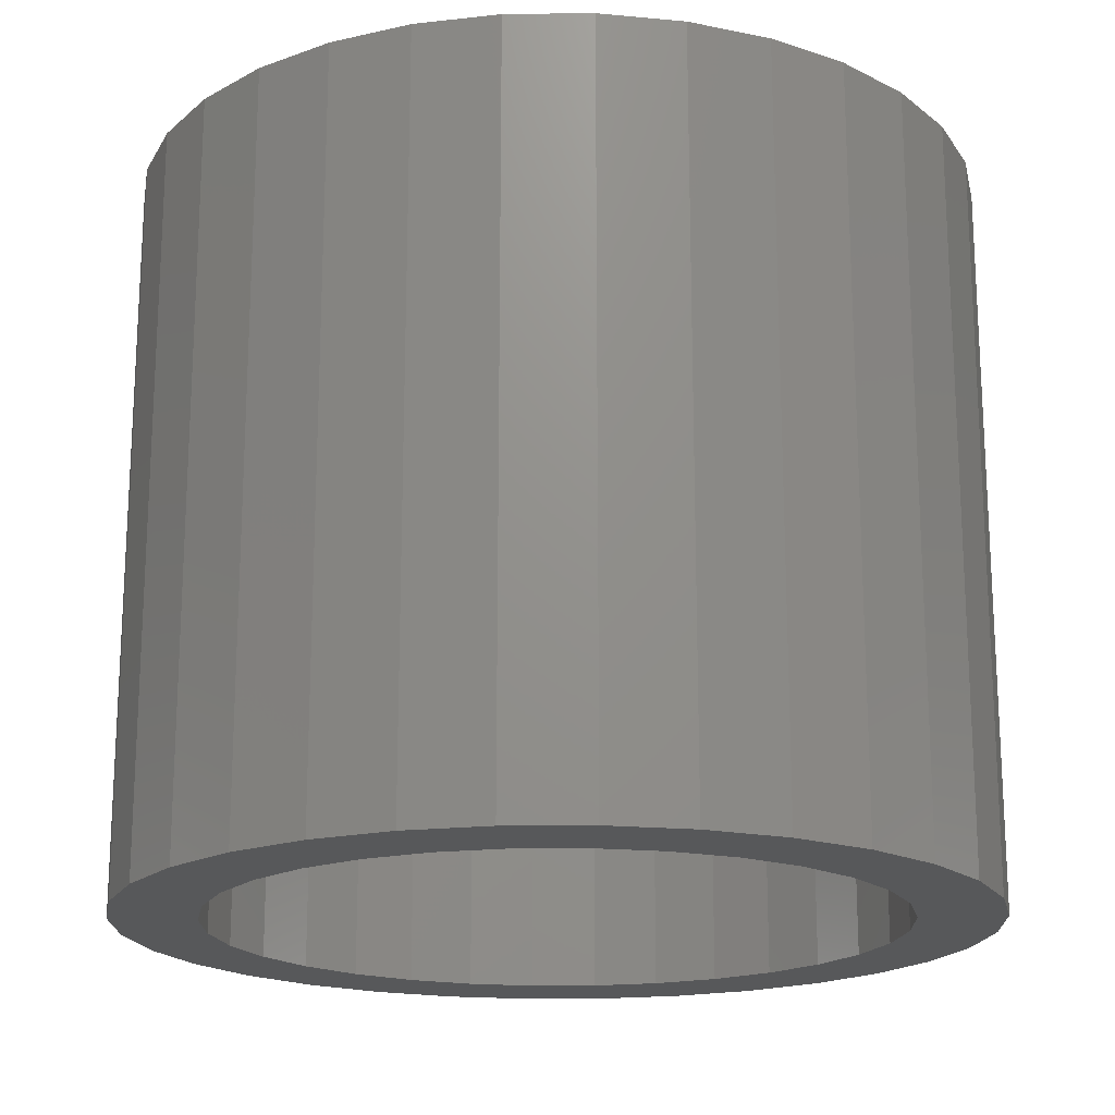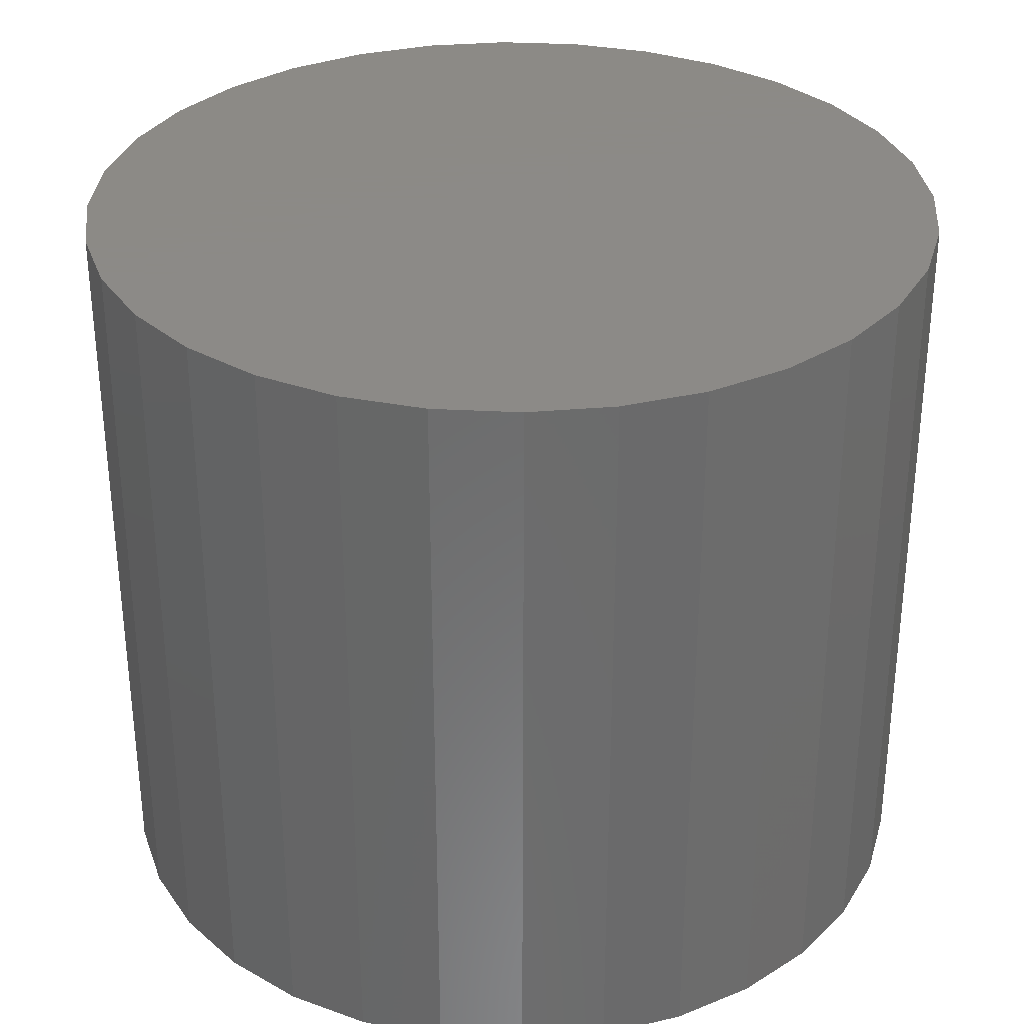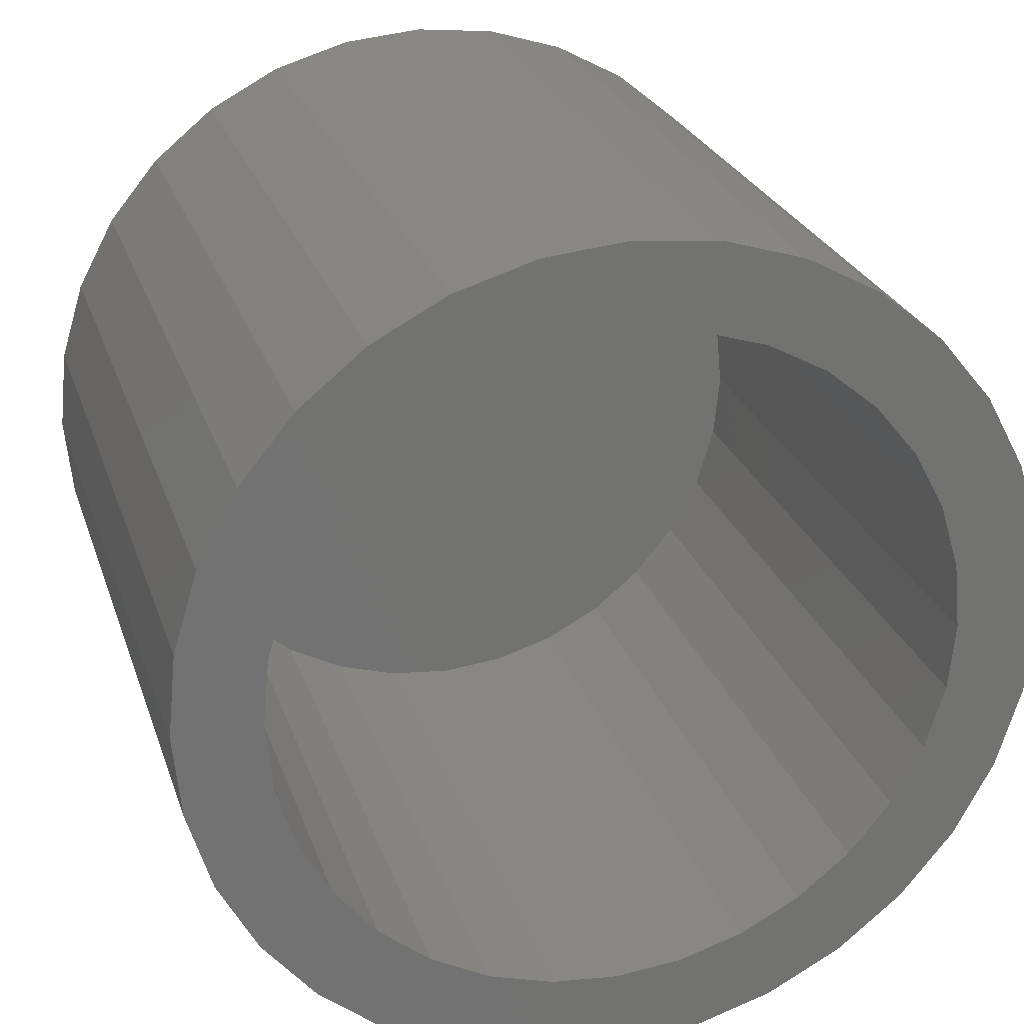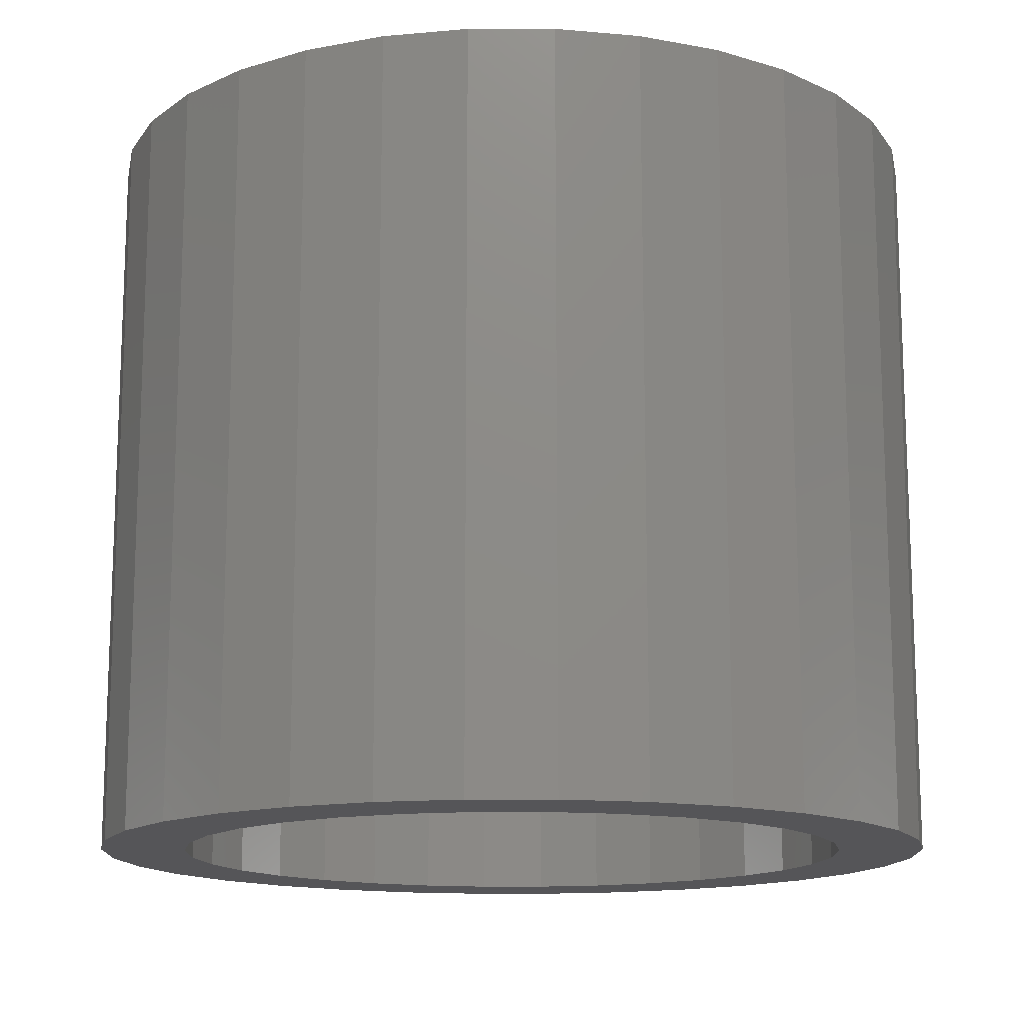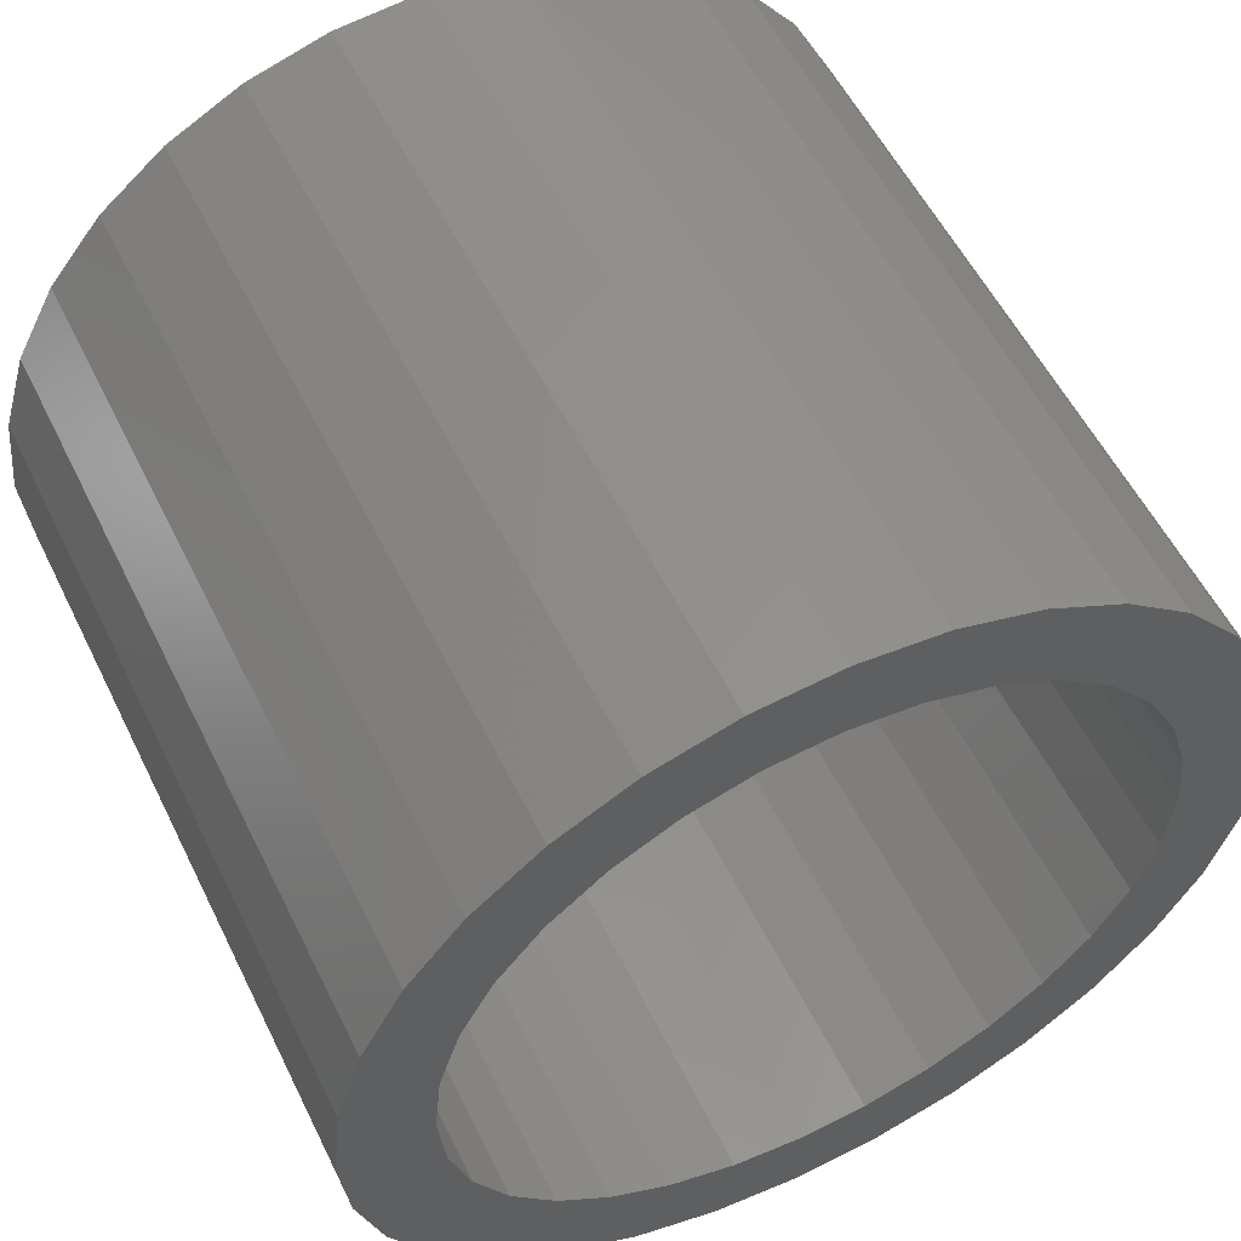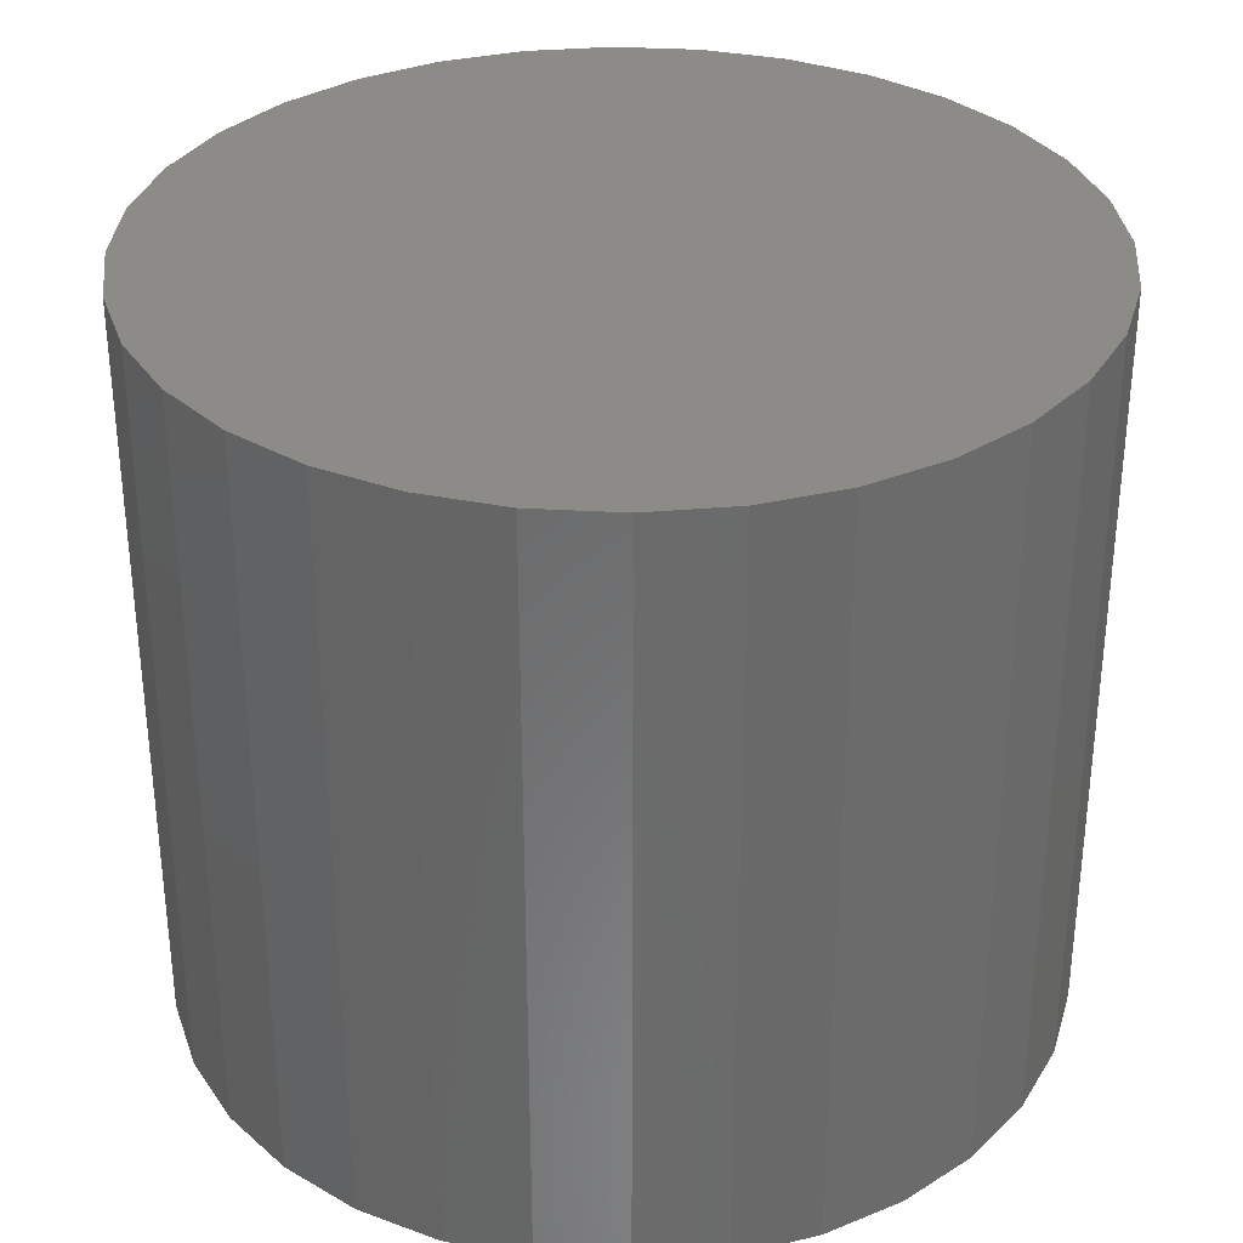
<metadata>
{"format":"stl","ext":"stl","renderer":"f3d","projection":"perspective","resolution":1024,"background":"white","views":[{"elev":-18.5,"azim":-60.8,"up":"+Y"},{"elev":32.2,"azim":88.6,"up":"+Y"},{"elev":25.2,"azim":-16.3,"up":"+Z"},{"elev":-14.2,"azim":-174.3,"up":"+Y"},{"elev":55.4,"azim":-25.9,"up":"+Z"},{"elev":33.1,"azim":122.6,"up":"+Y"}]}
</metadata>
<code>
# stl→obj: 128 verts, 252 faces
v -0.2579 -0.75 -0.3891
v -0.177 -0.75 -0.4323
v 0.002056 -0.75 -0.3742
v -0.07094 -0.75 -0.367
v -0.1411 -0.75 -0.3457
v -0.3288 -0.75 -0.3309
v 0.002056 -0.75 0.3742
v 0.07505 -0.75 0.367
v 0.262 -0.75 0.3891
v 0.1811 -0.75 0.4323
v 0.09334 -0.75 0.4589
v 0.002056 -0.75 0.4679
v -0.08923 -0.75 0.4589
v -0.177 -0.75 0.4323
v -0.2579 -0.75 0.3891
v -0.07094 -0.75 0.367
v -0.08923 -0.75 -0.4589
v 0.002056 -0.75 -0.4679
v 0.09334 -0.75 -0.4589
v 0.1811 -0.75 -0.4323
v 0.262 -0.75 -0.3891
v 0.07505 -0.75 -0.367
v -0.1411 -0.75 0.3457
v -0.3288 -0.75 0.3309
v -0.2058 -0.75 0.3111
v -0.387 -0.75 0.26
v -0.2625 -0.75 0.2646
v -0.3091 -0.75 0.2079
v -0.4303 -0.75 0.1791
v -0.3436 -0.75 0.1432
v -0.4569 -0.75 0.09129
v -0.3649 -0.75 0.073
v -0.3721 -0.75 1.253e-16
v -0.4659 -0.75 1.655e-16
v -0.3649 -0.75 -0.073
v -0.4569 -0.75 -0.09129
v -0.3436 -0.75 -0.1432
v -0.4303 -0.75 -0.1791
v -0.3091 -0.75 -0.2079
v -0.2625 -0.75 -0.2646
v -0.387 -0.75 -0.26
v -0.2058 -0.75 -0.3111
v 0.3329 -0.75 0.3309
v 0.1452 -0.75 0.3457
v 0.3911 -0.75 0.26
v 0.2099 -0.75 0.3111
v 0.2666 -0.75 0.2646
v 0.4344 -0.75 0.1791
v 0.3132 -0.75 0.2079
v 0.461 -0.75 0.09129
v 0.3478 -0.75 0.1432
v 0.369 -0.75 0.073
v 0.47 -0.75 -5.939e-16
v 0.3762 -0.75 5.151e-16
v 0.461 -0.75 -0.09129
v 0.369 -0.75 -0.073
v 0.4344 -0.75 -0.1791
v 0.3478 -0.75 -0.1432
v 0.3132 -0.75 -0.2079
v 0.3911 -0.75 -0.26
v 0.2666 -0.75 -0.2646
v 0.3329 -0.75 -0.3309
v 0.2099 -0.75 -0.3111
v 0.1452 -0.75 -0.3457
v 0.002056 -0.03125 -0.3742
v 0.07505 -0.03125 -0.367
v 0.1452 -0.03125 -0.3457
v 0.2099 -0.03125 -0.3111
v 0.2666 -0.03125 -0.2646
v 0.3132 -0.03125 -0.2079
v 0.3478 -0.03125 -0.1432
v 0.369 -0.03125 -0.073
v 0.3762 -0.03125 -2.412e-16
v -0.07094 -0.03125 -0.367
v -0.1411 -0.03125 -0.3457
v -0.2058 -0.03125 -0.3111
v -0.2625 -0.03125 -0.2646
v -0.3091 -0.03125 -0.2079
v -0.3436 -0.03125 -0.1432
v -0.3649 -0.03125 -0.073
v -0.3721 -0.03125 1.253e-16
v 0.002056 -0.03125 0.3742
v -0.07094 -0.03125 0.367
v -0.1411 -0.03125 0.3457
v -0.2058 -0.03125 0.3111
v -0.2625 -0.03125 0.2646
v -0.3091 -0.03125 0.2079
v -0.3436 -0.03125 0.1432
v -0.3649 -0.03125 0.073
v 0.07505 -0.03125 0.367
v 0.1452 -0.03125 0.3457
v 0.2099 -0.03125 0.3111
v 0.2666 -0.03125 0.2646
v 0.3132 -0.03125 0.2079
v 0.3478 -0.03125 0.1432
v 0.369 -0.03125 0.073
v 0.47 0.0625 -2.929e-16
v 0.461 0.0625 -0.09129
v 0.4344 0.0625 -0.1791
v 0.3911 0.0625 -0.26
v 0.3329 0.0625 -0.3309
v 0.262 0.0625 -0.3891
v 0.1811 0.0625 -0.4323
v 0.09334 0.0625 -0.4589
v 0.002056 0.0625 -0.4679
v -0.08923 0.0625 -0.4589
v -0.177 0.0625 -0.4323
v -0.2579 0.0625 -0.3891
v -0.3288 0.0625 -0.3309
v -0.387 0.0625 -0.26
v -0.4303 0.0625 -0.1791
v -0.4569 0.0625 -0.09129
v -0.4659 0.0625 1.655e-16
v -0.4569 0.0625 0.09129
v -0.4303 0.0625 0.1791
v -0.387 0.0625 0.26
v -0.3288 0.0625 0.3309
v -0.2579 0.0625 0.3891
v -0.177 0.0625 0.4323
v -0.08923 0.0625 0.4589
v 0.002056 0.0625 0.4679
v 0.09334 0.0625 0.4589
v 0.1811 0.0625 0.4323
v 0.262 0.0625 0.3891
v 0.3329 0.0625 0.3309
v 0.3911 0.0625 0.26
v 0.4344 0.0625 0.1791
v 0.461 0.0625 0.09129
f 1 2 3
f 1 3 4
f 1 4 5
f 1 5 6
f 7 8 9
f 7 9 10
f 7 10 11
f 7 11 12
f 7 12 13
f 7 13 14
f 7 14 15
f 7 15 16
f 3 2 17
f 3 17 18
f 3 18 19
f 3 19 20
f 3 20 21
f 3 21 22
f 16 15 23
f 23 15 24
f 23 24 25
f 25 24 26
f 25 26 27
f 27 26 28
f 28 26 29
f 28 29 30
f 30 29 31
f 30 31 32
f 32 31 33
f 33 31 34
f 33 34 35
f 35 34 36
f 35 36 37
f 37 36 38
f 37 38 39
f 39 38 40
f 40 38 41
f 40 41 42
f 42 41 6
f 42 6 5
f 9 8 43
f 43 8 44
f 43 44 45
f 45 44 46
f 45 46 47
f 45 47 48
f 48 47 49
f 48 49 50
f 50 49 51
f 50 51 52
f 50 52 53
f 53 52 54
f 53 54 55
f 55 54 56
f 55 56 57
f 57 56 58
f 57 58 59
f 57 59 60
f 60 59 61
f 60 61 62
f 62 61 63
f 62 63 64
f 64 22 62
f 62 22 21
f 65 22 66
f 66 22 64
f 66 64 67
f 67 64 63
f 67 63 68
f 68 63 61
f 68 61 69
f 69 61 59
f 69 59 70
f 70 59 58
f 70 58 71
f 71 58 56
f 71 56 72
f 72 56 54
f 72 54 73
f 22 65 3
f 3 65 74
f 3 74 4
f 4 74 75
f 4 75 5
f 5 75 76
f 5 76 42
f 42 76 77
f 42 77 40
f 40 77 78
f 40 78 39
f 39 78 79
f 39 79 37
f 37 79 80
f 37 80 35
f 35 80 81
f 35 81 33
f 82 16 83
f 83 16 23
f 83 23 84
f 84 23 25
f 84 25 85
f 85 25 27
f 85 27 86
f 86 27 28
f 86 28 87
f 87 28 30
f 87 30 88
f 88 30 32
f 88 32 89
f 89 32 33
f 89 33 81
f 16 82 7
f 7 82 90
f 7 90 8
f 8 90 91
f 8 91 44
f 44 91 92
f 44 92 46
f 46 92 93
f 46 93 47
f 47 93 94
f 47 94 49
f 49 94 95
f 49 95 51
f 51 95 96
f 51 96 52
f 52 96 73
f 52 73 54
f 97 53 98
f 98 53 55
f 98 55 99
f 99 55 57
f 99 57 100
f 100 57 60
f 100 60 101
f 101 60 62
f 101 62 102
f 102 62 21
f 102 21 103
f 103 21 20
f 103 20 104
f 104 20 19
f 104 19 105
f 105 19 18
f 105 18 106
f 106 18 17
f 106 17 107
f 107 17 2
f 107 2 108
f 108 2 1
f 108 1 109
f 109 1 6
f 109 6 110
f 110 6 41
f 110 41 111
f 111 41 38
f 111 38 112
f 112 38 36
f 112 36 113
f 113 36 34
f 113 34 114
f 114 34 31
f 114 31 115
f 115 31 29
f 115 29 116
f 116 29 26
f 116 26 117
f 117 26 24
f 117 24 118
f 118 24 15
f 118 15 119
f 119 15 14
f 119 14 120
f 120 14 13
f 120 13 121
f 121 13 12
f 121 12 122
f 122 12 11
f 122 11 123
f 123 11 10
f 123 10 124
f 124 10 9
f 124 9 125
f 125 9 43
f 125 43 126
f 126 43 45
f 126 45 127
f 127 45 48
f 127 48 128
f 128 48 50
f 128 50 97
f 97 50 53
f 121 122 120
f 105 106 104
f 104 106 107
f 104 107 103
f 103 107 108
f 103 108 102
f 102 108 109
f 102 109 101
f 101 109 110
f 101 110 100
f 100 110 111
f 100 111 99
f 99 111 112
f 99 112 98
f 98 112 113
f 98 113 97
f 97 113 114
f 97 114 128
f 128 114 115
f 128 115 127
f 127 115 116
f 127 116 126
f 126 116 117
f 126 117 125
f 125 117 118
f 125 118 124
f 124 118 119
f 124 119 123
f 123 119 120
f 123 120 122
f 83 90 82
f 90 83 91
f 91 83 84
f 91 84 92
f 92 84 85
f 92 85 93
f 93 85 86
f 93 86 94
f 94 86 87
f 94 87 95
f 95 87 88
f 95 88 96
f 96 88 89
f 96 89 73
f 73 89 81
f 73 81 72
f 72 81 80
f 72 80 71
f 71 80 79
f 71 79 70
f 70 79 78
f 70 78 69
f 69 78 77
f 69 77 68
f 68 77 76
f 68 76 67
f 67 76 75
f 67 75 66
f 66 75 74
f 66 74 65

</code>
